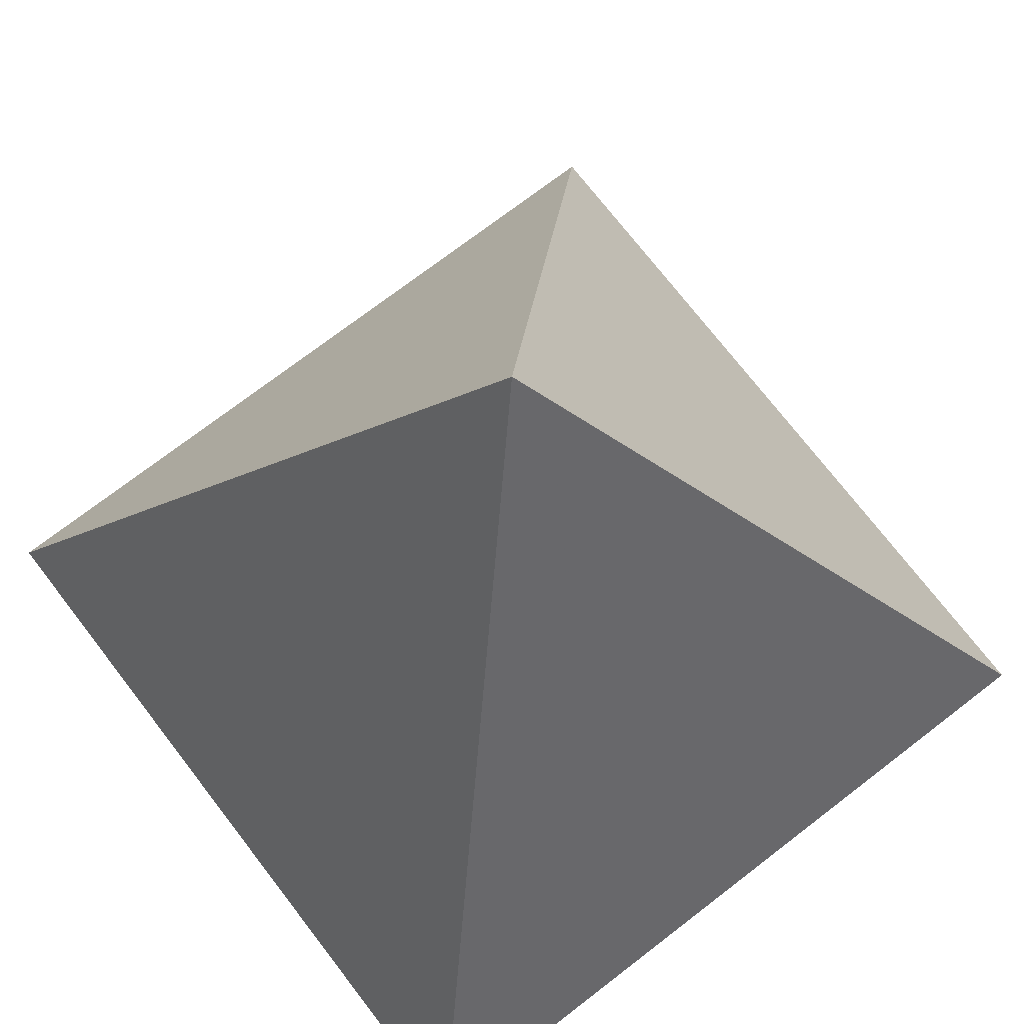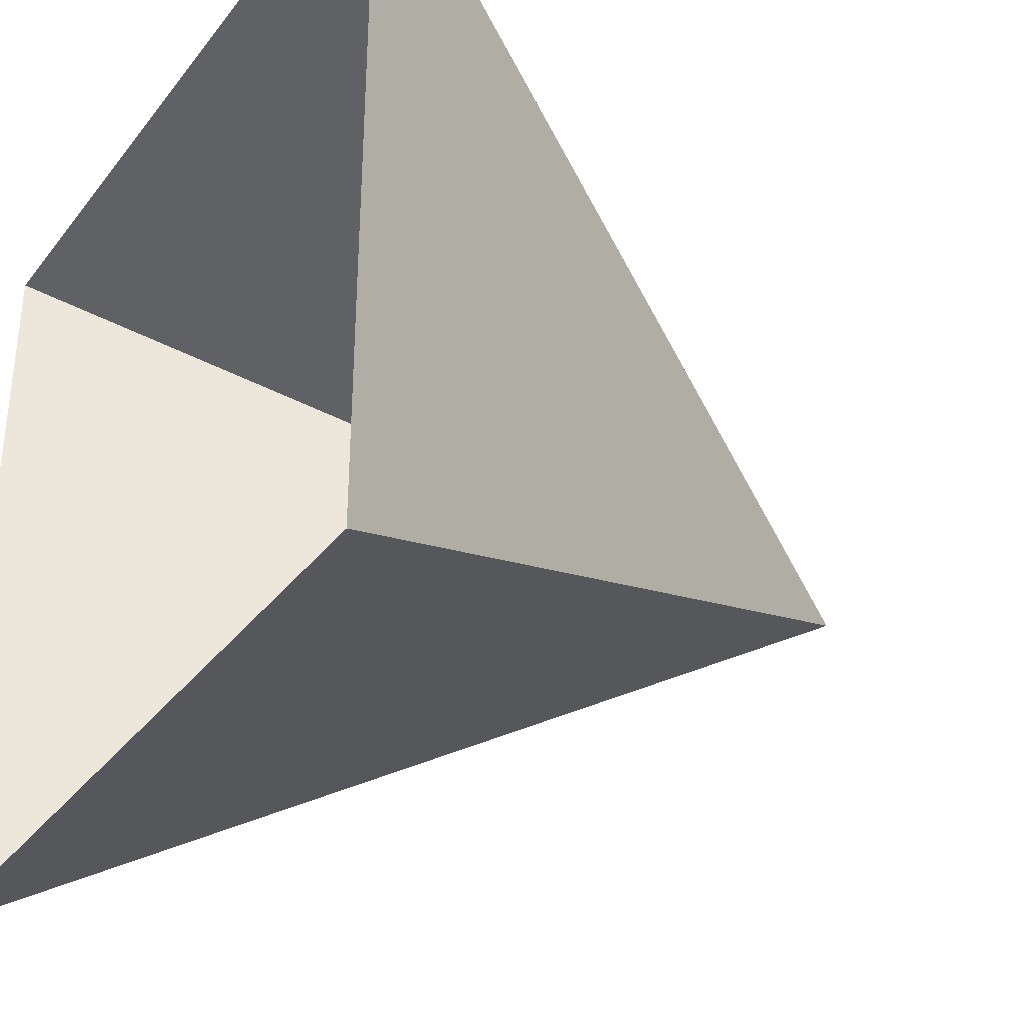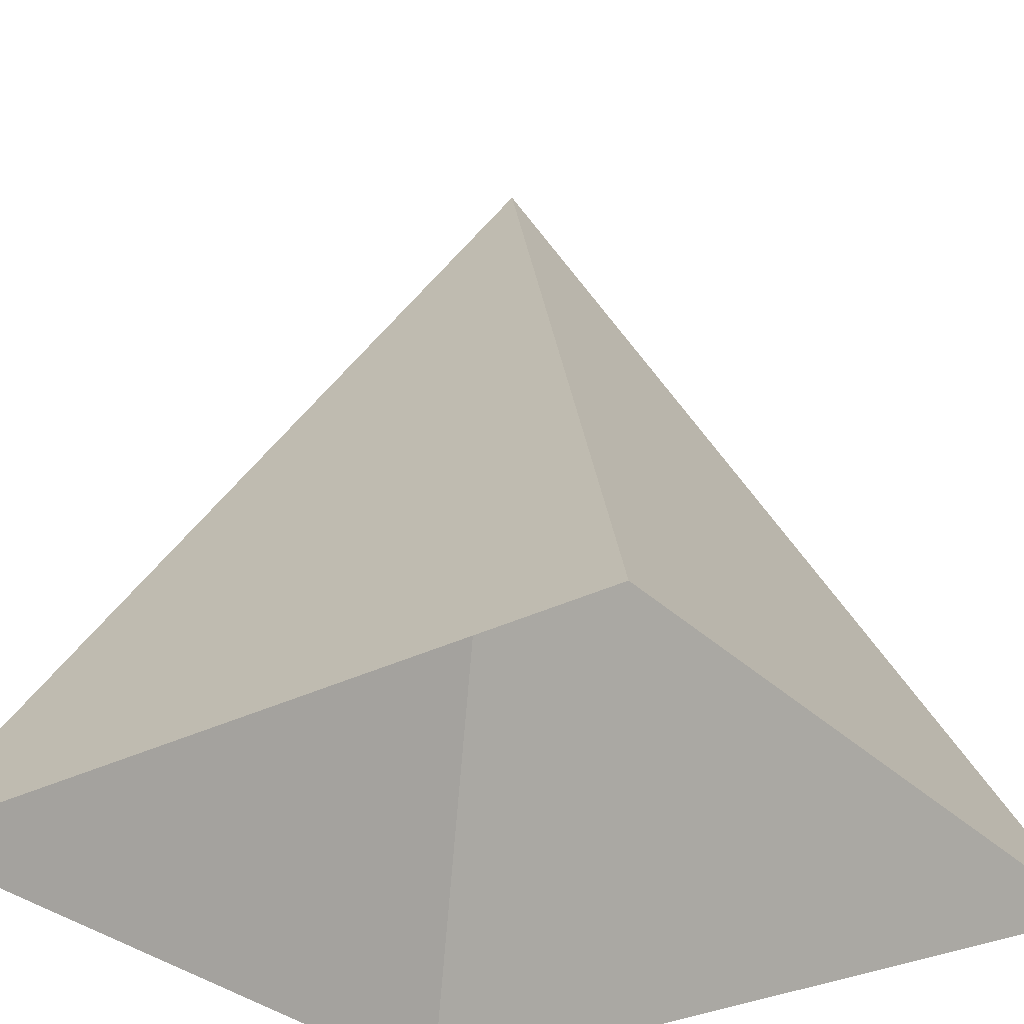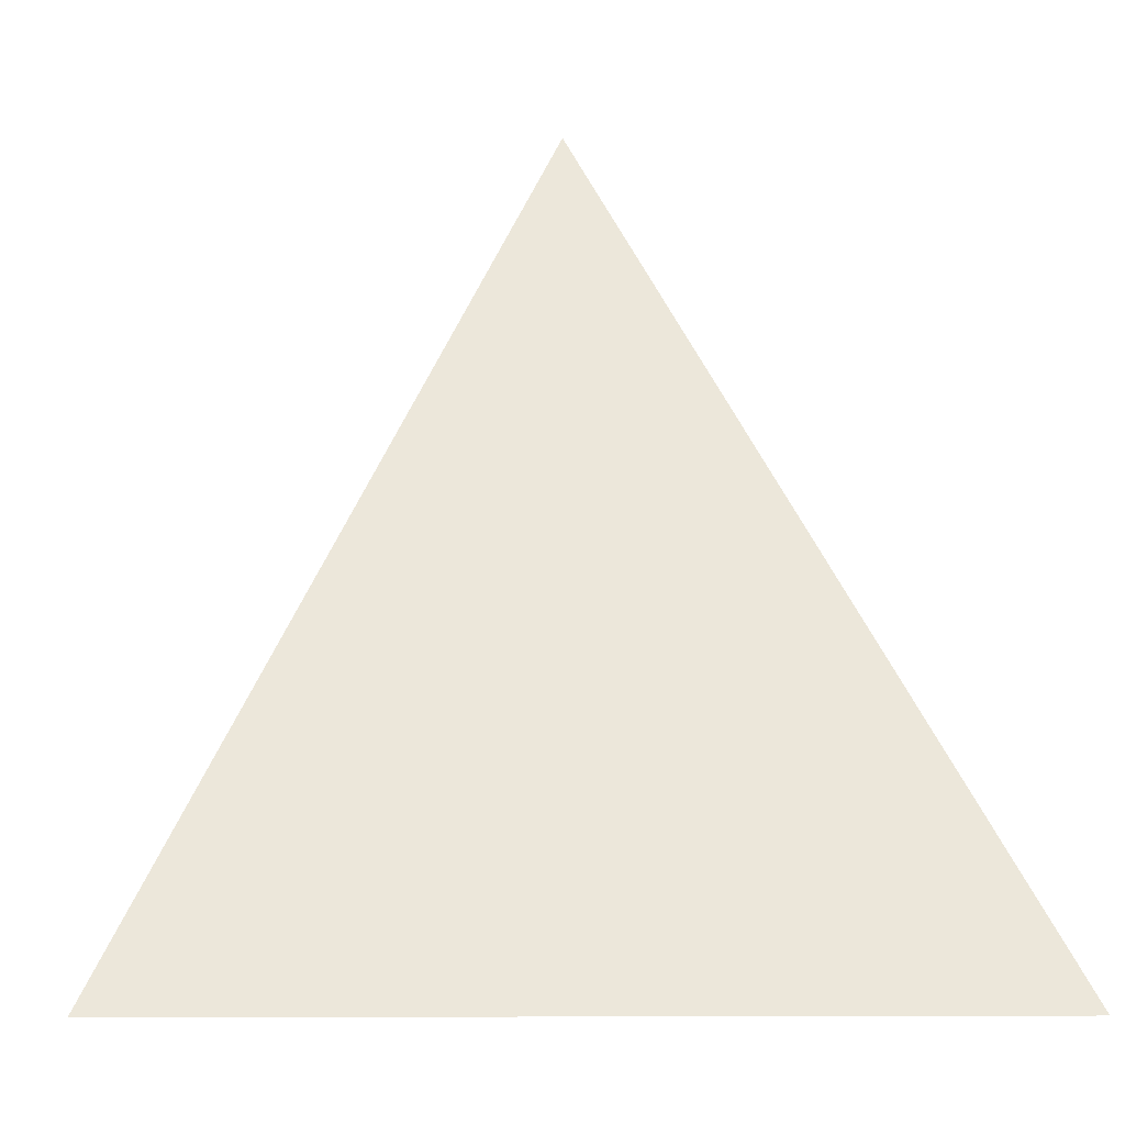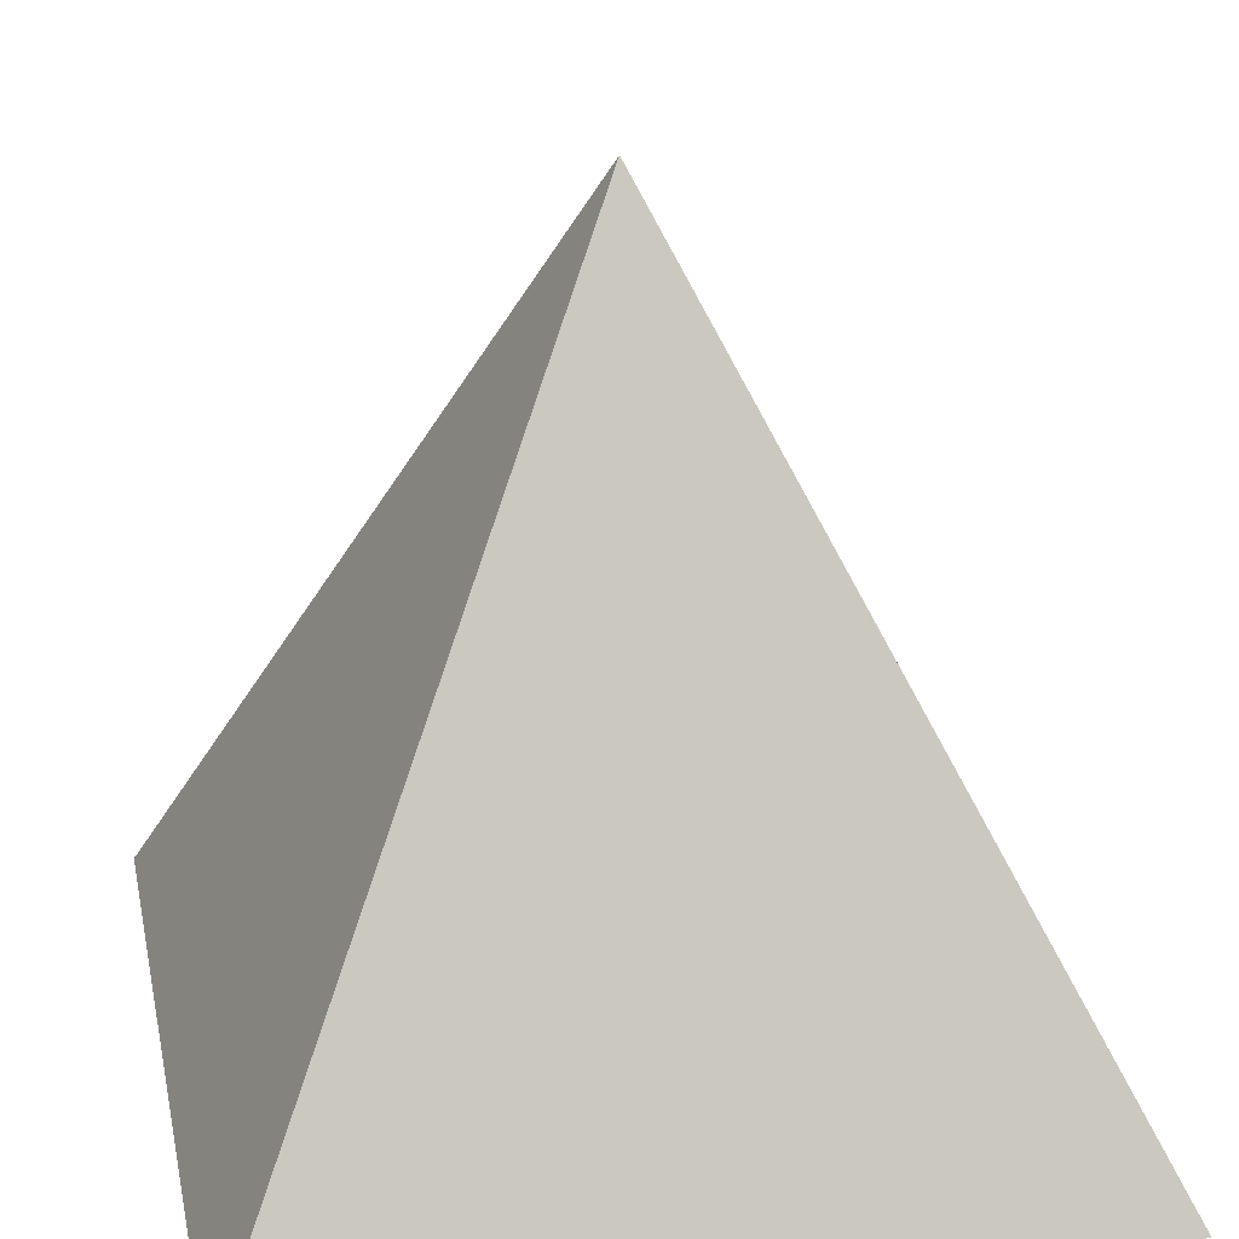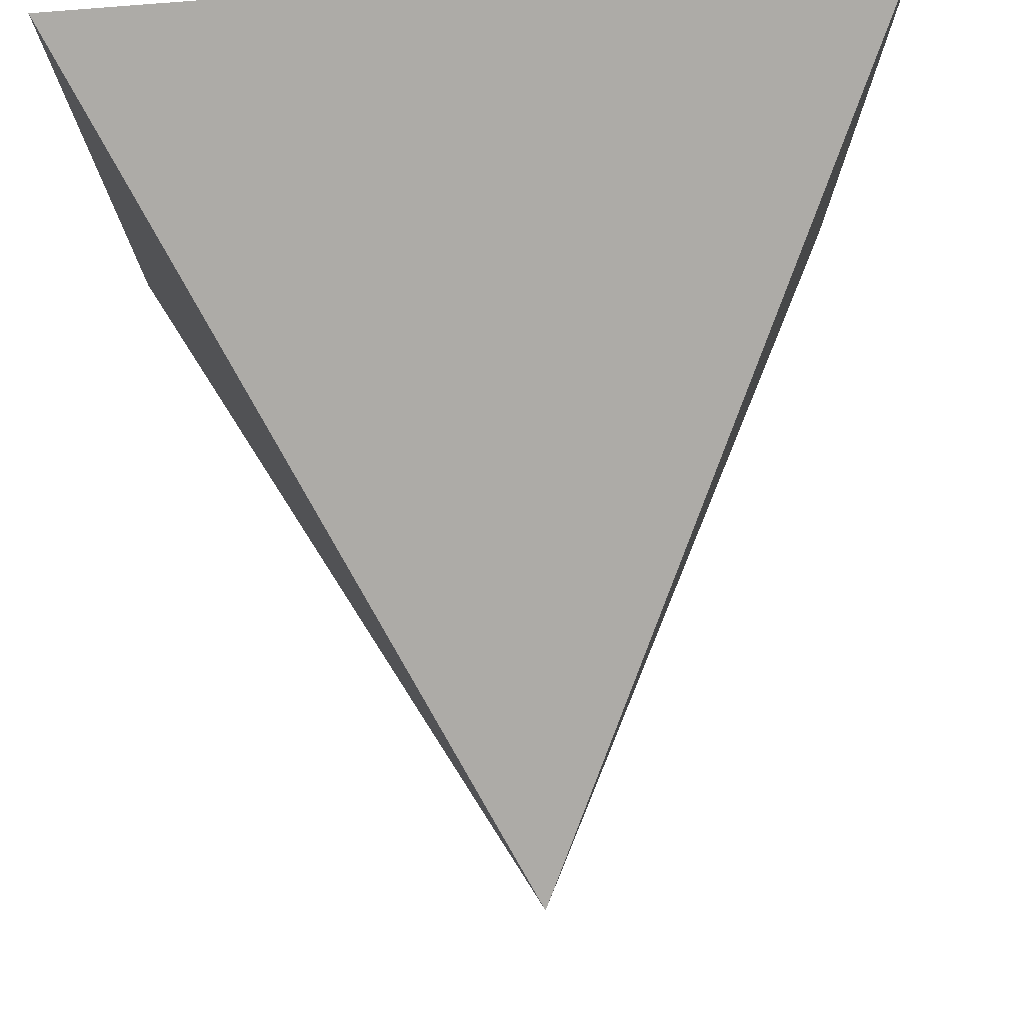
<metadata>
{"format":"obj","ext":"obj","renderer":"f3d","projection":"perspective","resolution":1024,"background":"white","views":[{"elev":73.0,"azim":52.4,"up":"+Z"},{"elev":-34.9,"azim":-122.3,"up":"+Y"},{"elev":-31.3,"azim":-143.9,"up":"+Z"},{"elev":-7.1,"azim":86.5,"up":"+Z"},{"elev":24.8,"azim":78.3,"up":"+Z"},{"elev":77.3,"azim":-4.7,"up":"+Y"}]}
</metadata>
<code>
v -5 -5 0
v -5 5  0
v 5  5  0
v 5  -5 0
v 0  0  10
f 1 2 5
f 2 3 5
f 3 4 5
f 4 1 5

</code>
